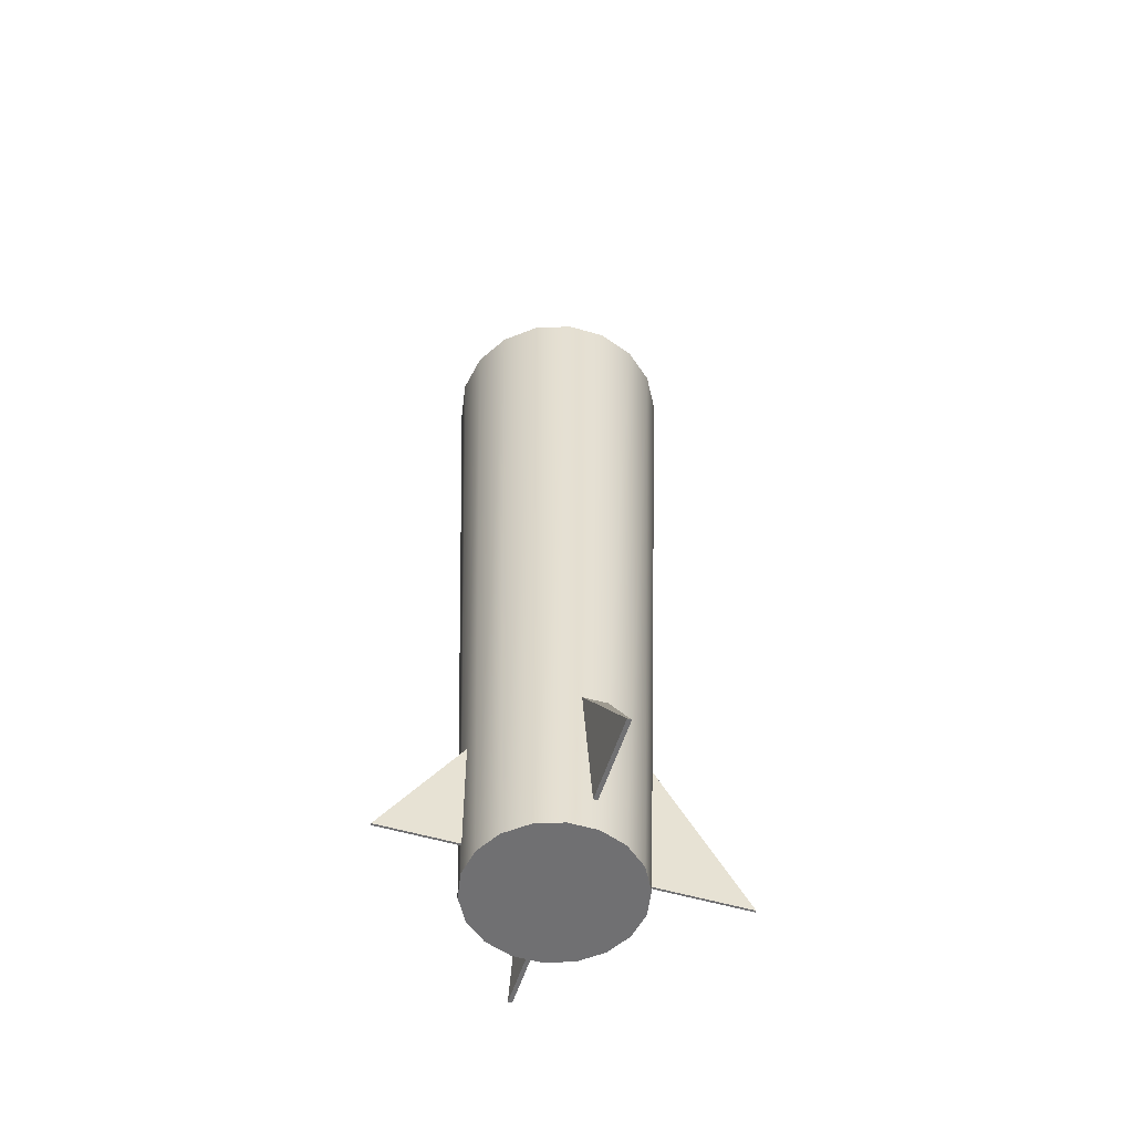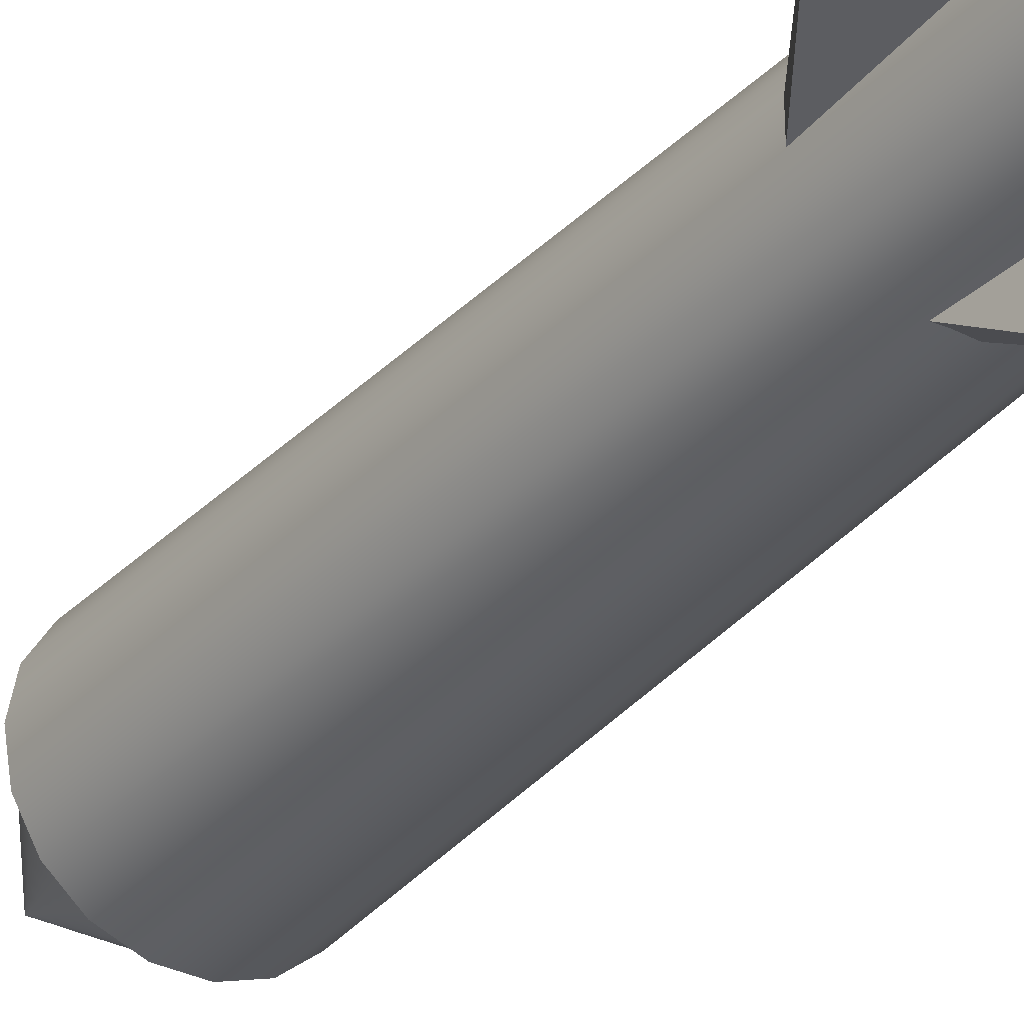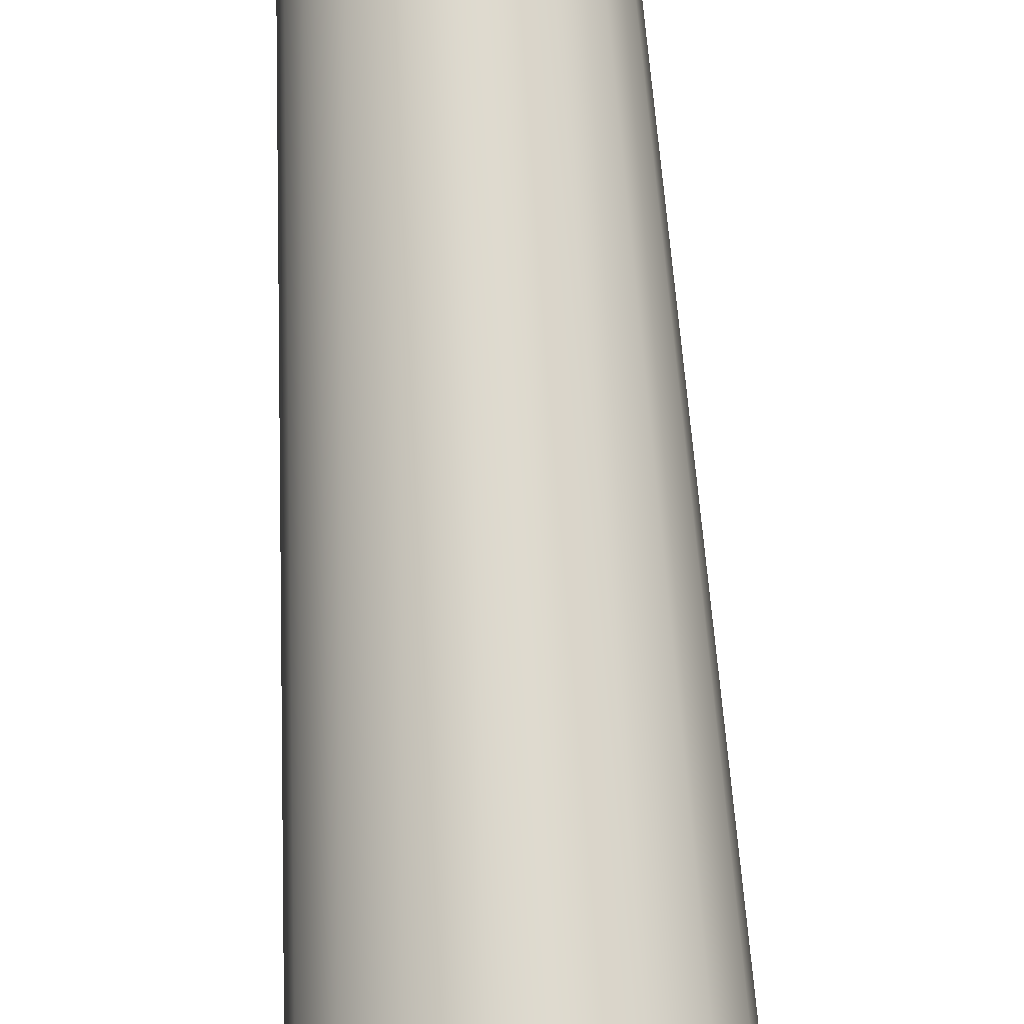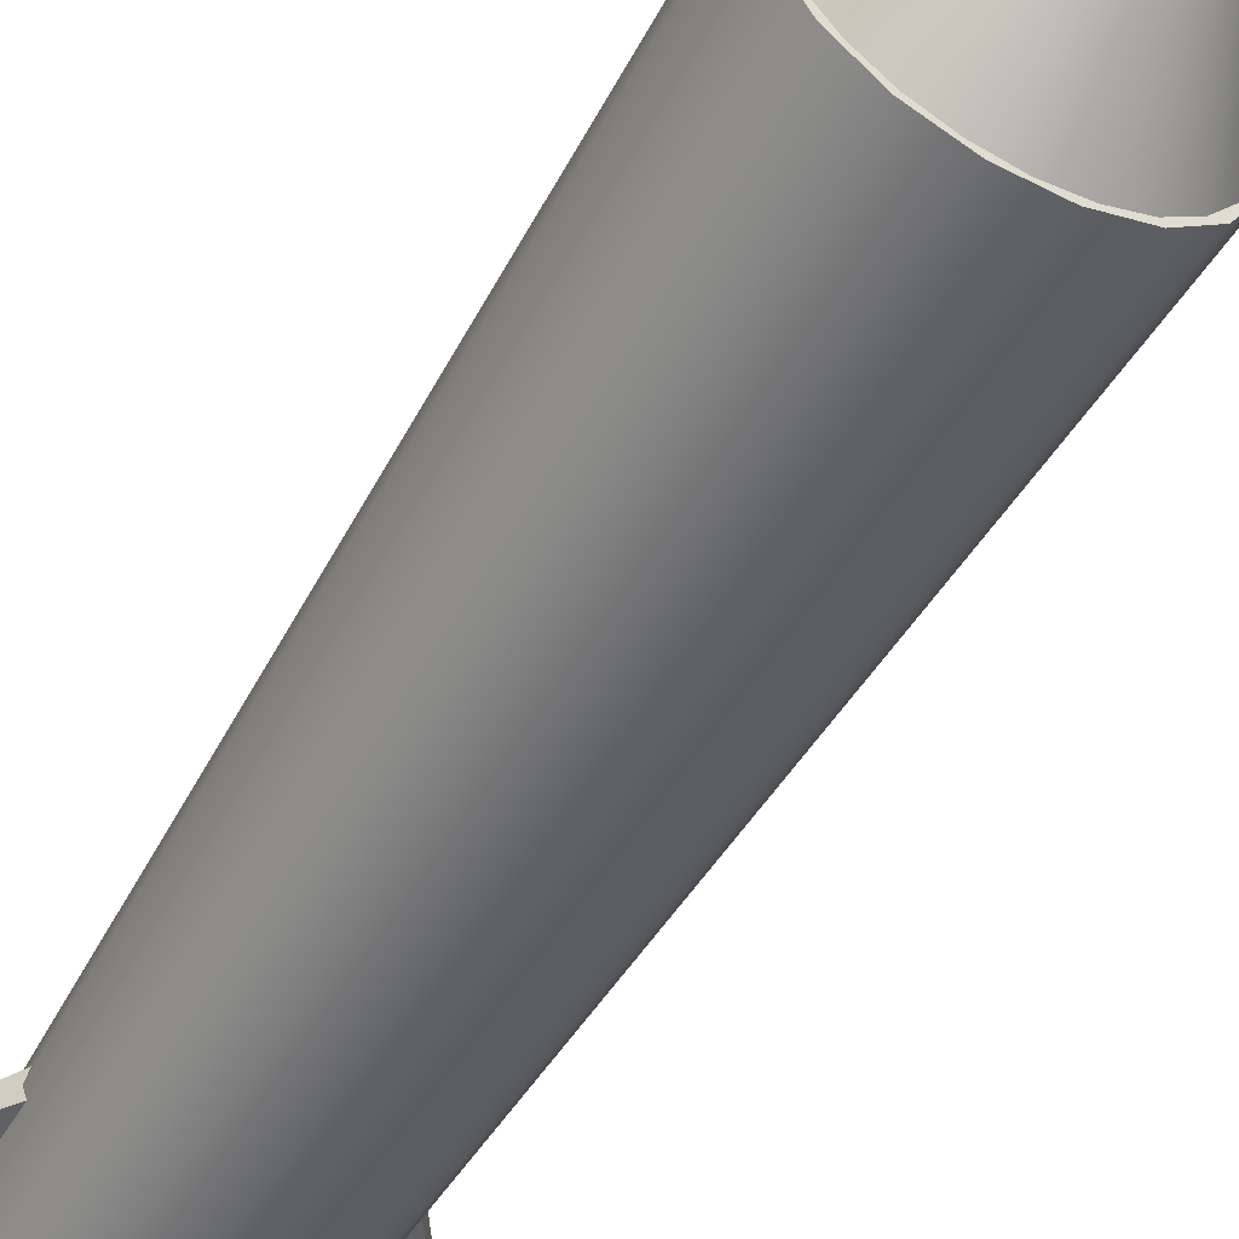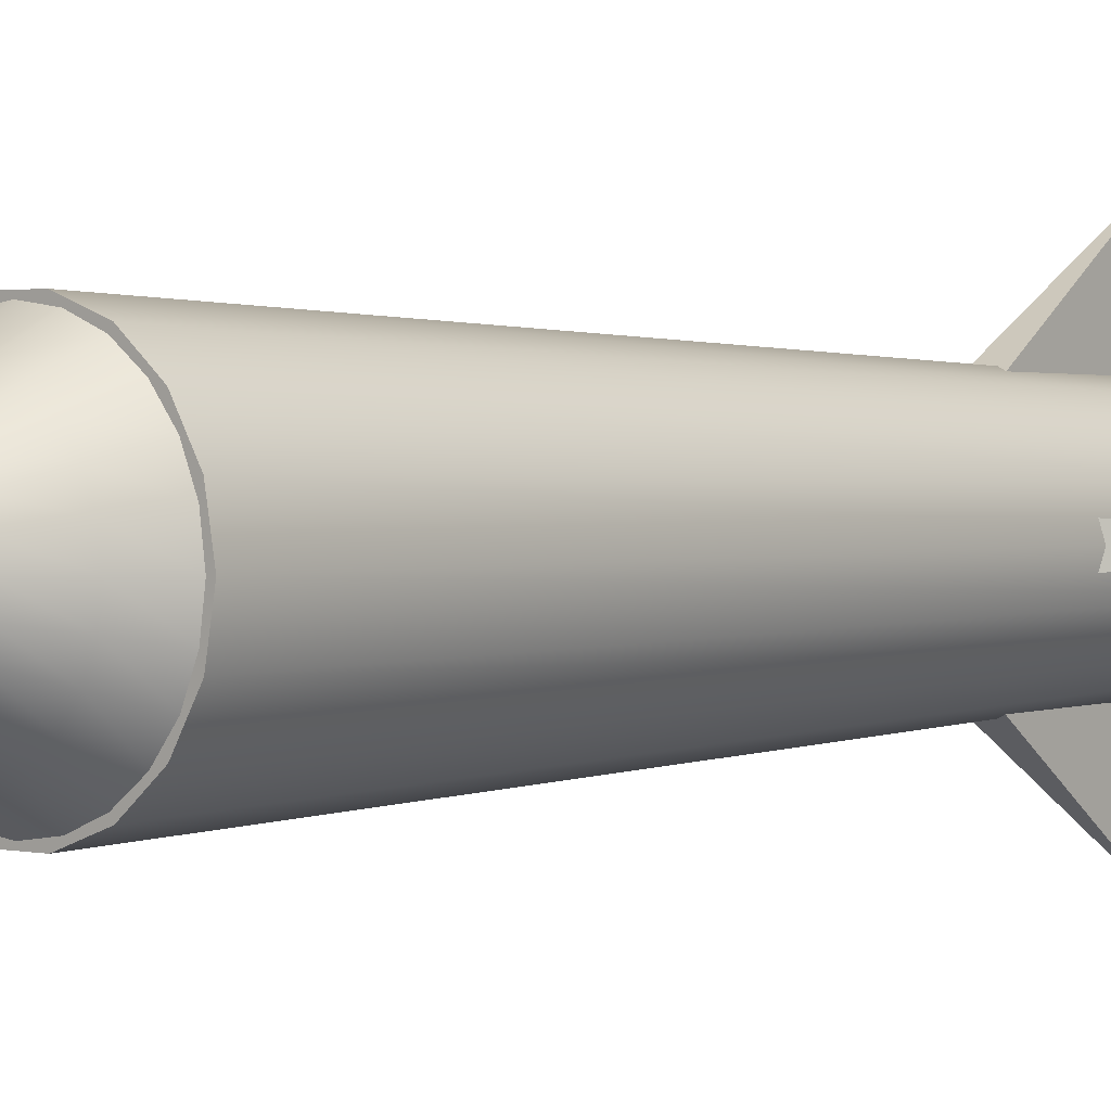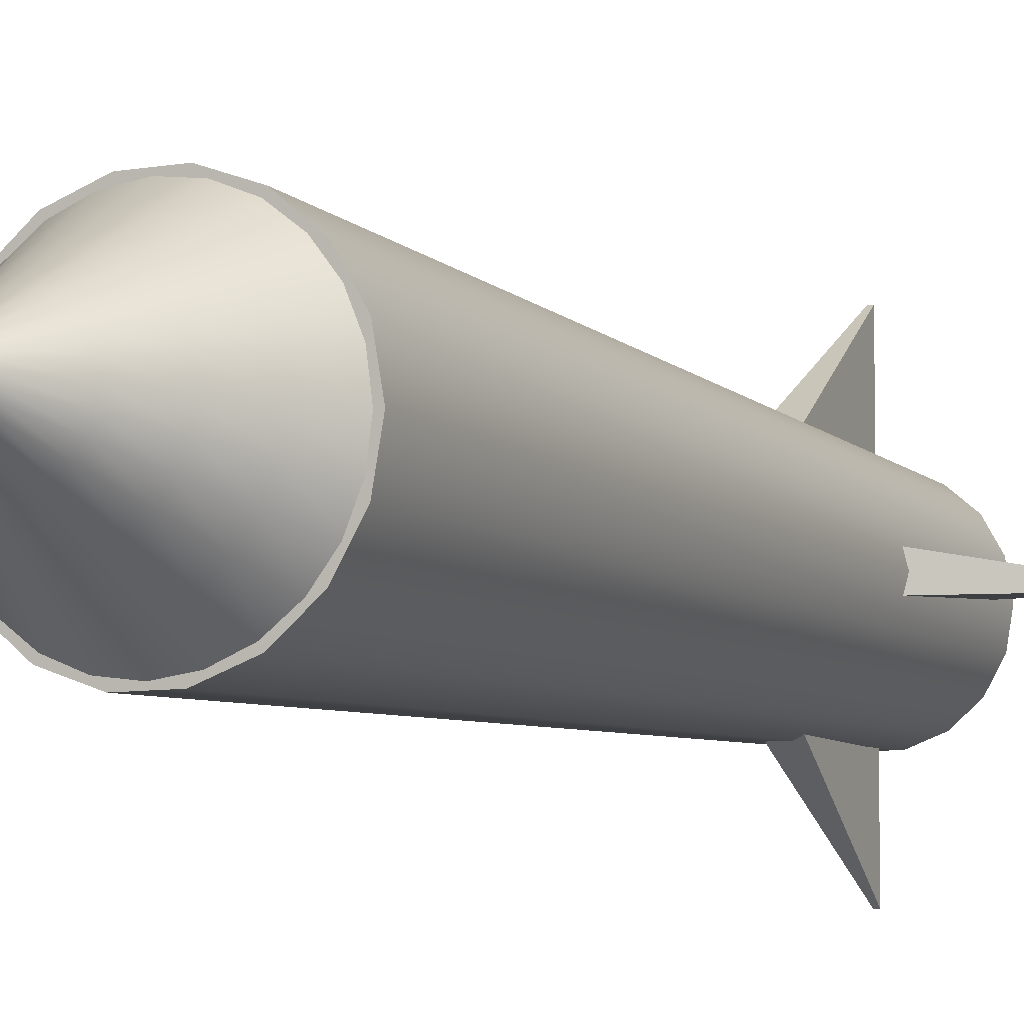
<metadata>
{"format":"obj","ext":"obj","renderer":"f3d","projection":"perspective","resolution":1024,"background":"white","views":[{"elev":-55.0,"azim":-17.2,"up":"+Z"},{"elev":-33.6,"azim":145.0,"up":"+Y"},{"elev":74.2,"azim":-3.4,"up":"+Y"},{"elev":-52.4,"azim":-29.4,"up":"+Y"},{"elev":1.5,"azim":41.1,"up":"+Y"},{"elev":-7.5,"azim":27.1,"up":"+Y"}]}
</metadata>
<code>
v  0.0755 -0 -0.3838
v  0.071 0.0258 -0.3838
v  0.0971 0.0353 0.3512
v  0.1033 -0 0.3512
v  0.0579 0.0486 -0.3838
v  0.0791 0.0664 0.3512
v  0.0378 0.0654 -0.3838
v  0.0517 0.0895 0.3512
v  0.0131 0.0744 -0.3838
v  0.0179 0.1017 0.3512
v  -0.0131 0.0744 -0.3838
v  -0.0179 0.1017 0.3512
v  -0.0378 0.0654 -0.3838
v  -0.0517 0.0895 0.3512
v  -0.0579 0.0486 -0.3838
v  -0.0791 0.0664 0.3512
v  -0.071 0.0258 -0.3838
v  -0.0971 0.0353 0.3512
v  -0.0755 0 -0.3838
v  -0.1033 -0 0.3512
v  -0.071 -0.0258 -0.3838
v  -0.0971 -0.0353 0.3512
v  -0.0579 -0.0486 -0.3838
v  -0.0791 -0.0664 0.3512
v  -0.0378 -0.0654 -0.3838
v  -0.0517 -0.0895 0.3512
v  -0.0131 -0.0744 -0.3838
v  -0.0179 -0.1017 0.3512
v  0.0131 -0.0744 -0.3838
v  0.0179 -0.1017 0.3512
v  0.0378 -0.0654 -0.3838
v  0.0517 -0.0895 0.3512
v  0.0579 -0.0486 -0.3838
v  0.0791 -0.0664 0.3512
v  0.071 -0.0258 -0.3838
v  0.0971 -0.0353 0.3512
g rocket
f 1 2 3
f 3 4 1
f 2 5 6
f 6 3 2
f 5 7 8
f 8 6 5
f 7 9 10
f 10 8 7
f 9 11 12
f 12 10 9
f 11 13 14
f 14 12 11
f 13 15 16
f 16 14 13
f 15 17 18
f 18 16 15
f 17 19 20
f 20 18 17
f 19 21 22
f 22 20 19
f 21 23 24
f 24 22 21
f 23 25 26
f 26 24 23
f 25 27 28
f 28 26 25
f 27 29 30
f 30 28 27
f 29 31 32
f 32 30 29
f 31 33 34
f 34 32 31
f 33 35 36
f 36 34 33
f 35 1 4
f 4 36 35
f 33 31 29
f 29 27 25
f 25 23 21
f 29 25 21
f 21 19 17
f 17 15 13
f 21 17 13
f 13 11 9
f 9 7 5
f 13 9 5
f 21 13 5
f 29 21 5
f 5 2 1
f 29 5 1
f 33 29 1
f 35 33 1
f 3 6 8
f 8 10 12
f 12 14 16
f 8 12 16
f 16 18 20
f 20 22 24
f 16 20 24
f 24 26 28
f 28 30 32
f 24 28 32
f 16 24 32
f 8 16 32
f 32 34 36
f 8 32 36
f 3 8 36
f 4 3 36
v  -0 -0 0.3503
v  0.0953 0.0255 0.3503
v  0.0987 -0 0.3503
v  0.0855 0.0494 0.3503
v  0.0698 0.0698 0.3503
v  0.0494 0.0855 0.3503
v  0.0255 0.0953 0.3503
v  -0 0.0987 0.3503
v  -0.0255 0.0953 0.3503
v  -0.0494 0.0855 0.3503
v  -0.0698 0.0698 0.3503
v  -0.0855 0.0494 0.3503
v  -0.0953 0.0255 0.3503
v  -0.0987 0 0.3503
v  -0.0953 -0.0255 0.3503
v  -0.0855 -0.0494 0.3503
v  -0.0698 -0.0698 0.3503
v  -0.0494 -0.0855 0.3503
v  -0.0255 -0.0953 0.3503
v  -0 -0.0987 0.3503
v  0.0255 -0.0953 0.3503
v  0.0494 -0.0855 0.3503
v  0.0698 -0.0698 0.3503
v  0.0855 -0.0494 0.3503
v  0.0953 -0.0255 0.3503
v  0.0763 0.0204 0.3827
v  0.079 -0 0.3827
v  0.0684 0.0395 0.3827
v  0.0558 0.0558 0.3827
v  0.0395 0.0684 0.3827
v  0.0204 0.0763 0.3827
v  -0 0.079 0.3827
v  -0.0204 0.0763 0.3827
v  -0.0395 0.0684 0.3827
v  -0.0558 0.0558 0.3827
v  -0.0684 0.0395 0.3827
v  -0.0763 0.0204 0.3827
v  -0.079 0 0.3827
v  -0.0763 -0.0204 0.3827
v  -0.0684 -0.0395 0.3827
v  -0.0558 -0.0558 0.3827
v  -0.0395 -0.0684 0.3827
v  -0.0204 -0.0763 0.3827
v  -0 -0.079 0.3827
v  0.0204 -0.0763 0.3827
v  0.0395 -0.0684 0.3827
v  0.0558 -0.0558 0.3827
v  0.0684 -0.0395 0.3827
v  0.0763 -0.0204 0.3827
v  0.0572 0.0153 0.4152
v  0.0592 -0 0.4152
v  0.0513 0.0296 0.4152
v  0.0419 0.0419 0.4152
v  0.0296 0.0513 0.4152
v  0.0153 0.0572 0.4152
v  -0 0.0592 0.4152
v  -0.0153 0.0572 0.4152
v  -0.0296 0.0513 0.4152
v  -0.0419 0.0419 0.4152
v  -0.0513 0.0296 0.4152
v  -0.0572 0.0153 0.4152
v  -0.0592 0 0.4152
v  -0.0572 -0.0153 0.4152
v  -0.0513 -0.0296 0.4152
v  -0.0419 -0.0419 0.4152
v  -0.0296 -0.0513 0.4152
v  -0.0153 -0.0572 0.4152
v  -0 -0.0592 0.4152
v  0.0153 -0.0572 0.4152
v  0.0296 -0.0513 0.4152
v  0.0419 -0.0419 0.4152
v  0.0513 -0.0296 0.4152
v  0.0572 -0.0153 0.4152
v  0.0381 0.0102 0.4477
v  0.0395 -0 0.4477
v  0.0342 0.0197 0.4477
v  0.0279 0.0279 0.4477
v  0.0197 0.0342 0.4477
v  0.0102 0.0381 0.4477
v  -0 0.0395 0.4477
v  -0.0102 0.0381 0.4477
v  -0.0197 0.0342 0.4477
v  -0.0279 0.0279 0.4477
v  -0.0342 0.0197 0.4477
v  -0.0381 0.0102 0.4477
v  -0.0395 -0 0.4477
v  -0.0381 -0.0102 0.4477
v  -0.0342 -0.0197 0.4477
v  -0.0279 -0.0279 0.4477
v  -0.0197 -0.0342 0.4477
v  -0.0102 -0.0381 0.4477
v  -0 -0.0395 0.4477
v  0.0102 -0.0381 0.4477
v  0.0197 -0.0342 0.4477
v  0.0279 -0.0279 0.4477
v  0.0342 -0.0197 0.4477
v  0.0381 -0.0102 0.4477
v  0.0191 0.0051 0.4801
v  0.0197 -0 0.4801
v  0.0171 0.0099 0.4801
v  0.014 0.014 0.4801
v  0.0099 0.0171 0.4801
v  0.0051 0.0191 0.4801
v  -0 0.0197 0.4801
v  -0.0051 0.0191 0.4801
v  -0.0099 0.0171 0.4801
v  -0.014 0.014 0.4801
v  -0.0171 0.0099 0.4801
v  -0.0191 0.0051 0.4801
v  -0.0197 -0 0.4801
v  -0.0191 -0.0051 0.4801
v  -0.0171 -0.0099 0.4801
v  -0.014 -0.014 0.4801
v  -0.0099 -0.0171 0.4801
v  -0.0051 -0.0191 0.4801
v  -0 -0.0197 0.4801
v  0.0051 -0.0191 0.4801
v  0.0099 -0.0171 0.4801
v  0.014 -0.014 0.4801
v  0.0171 -0.0099 0.4801
v  0.0191 -0.0051 0.4801
v  -0 -0 0.5126
g warhead
f 37 38 39
f 37 40 38
f 37 41 40
f 37 42 41
f 37 43 42
f 37 44 43
f 37 45 44
f 37 46 45
f 37 47 46
f 37 48 47
f 37 49 48
f 37 50 49
f 37 51 50
f 37 52 51
f 37 53 52
f 37 54 53
f 37 55 54
f 37 56 55
f 37 57 56
f 37 58 57
f 37 59 58
f 37 60 59
f 37 61 60
f 37 39 61
f 39 62 63
f 39 38 62
f 38 64 62
f 38 40 64
f 40 65 64
f 40 41 65
f 41 66 65
f 41 42 66
f 42 67 66
f 42 43 67
f 43 68 67
f 43 44 68
f 44 69 68
f 44 45 69
f 45 70 69
f 45 46 70
f 46 71 70
f 46 47 71
f 47 72 71
f 47 48 72
f 48 73 72
f 48 49 73
f 49 74 73
f 49 50 74
f 50 75 74
f 50 51 75
f 51 76 75
f 51 52 76
f 52 77 76
f 52 53 77
f 53 78 77
f 53 54 78
f 54 79 78
f 54 55 79
f 55 80 79
f 55 56 80
f 56 81 80
f 56 57 81
f 57 82 81
f 57 58 82
f 58 83 82
f 58 59 83
f 59 84 83
f 59 60 84
f 60 85 84
f 60 61 85
f 61 63 85
f 61 39 63
f 63 86 87
f 63 62 86
f 62 88 86
f 62 64 88
f 64 89 88
f 64 65 89
f 65 90 89
f 65 66 90
f 66 91 90
f 66 67 91
f 67 92 91
f 67 68 92
f 68 93 92
f 68 69 93
f 69 94 93
f 69 70 94
f 70 95 94
f 70 71 95
f 71 96 95
f 71 72 96
f 72 97 96
f 72 73 97
f 73 98 97
f 73 74 98
f 74 99 98
f 74 75 99
f 75 100 99
f 75 76 100
f 76 101 100
f 76 77 101
f 77 102 101
f 77 78 102
f 78 103 102
f 78 79 103
f 79 104 103
f 79 80 104
f 80 105 104
f 80 81 105
f 81 106 105
f 81 82 106
f 82 107 106
f 82 83 107
f 83 108 107
f 83 84 108
f 84 109 108
f 84 85 109
f 85 87 109
f 85 63 87
f 87 110 111
f 87 86 110
f 86 112 110
f 86 88 112
f 88 113 112
f 88 89 113
f 89 114 113
f 89 90 114
f 90 115 114
f 90 91 115
f 91 116 115
f 91 92 116
f 92 117 116
f 92 93 117
f 93 118 117
f 93 94 118
f 94 119 118
f 94 95 119
f 95 120 119
f 95 96 120
f 96 121 120
f 96 97 121
f 97 122 121
f 97 98 122
f 98 123 122
f 98 99 123
f 99 124 123
f 99 100 124
f 100 125 124
f 100 101 125
f 101 126 125
f 101 102 126
f 102 127 126
f 102 103 127
f 103 128 127
f 103 104 128
f 104 129 128
f 104 105 129
f 105 130 129
f 105 106 130
f 106 131 130
f 106 107 131
f 107 132 131
f 107 108 132
f 108 133 132
f 108 109 133
f 109 111 133
f 109 87 111
f 111 134 135
f 111 110 134
f 110 136 134
f 110 112 136
f 112 137 136
f 112 113 137
f 113 138 137
f 113 114 138
f 114 139 138
f 114 115 139
f 115 140 139
f 115 116 140
f 116 141 140
f 116 117 141
f 117 142 141
f 117 118 142
f 118 143 142
f 118 119 143
f 119 144 143
f 119 120 144
f 120 145 144
f 120 121 145
f 121 146 145
f 121 122 146
f 122 147 146
f 122 123 147
f 123 148 147
f 123 124 148
f 124 149 148
f 124 125 149
f 125 150 149
f 125 126 150
f 126 151 150
f 126 127 151
f 127 152 151
f 127 128 152
f 128 153 152
f 128 129 153
f 129 154 153
f 129 130 154
f 130 155 154
f 130 131 155
f 131 156 155
f 131 132 156
f 132 157 156
f 132 133 157
f 133 135 157
f 133 111 135
f 135 158 158
f 135 134 158
f 134 158 158
f 134 136 158
f 136 158 158
f 136 137 158
f 137 158 158
f 137 138 158
f 138 158 158
f 138 139 158
f 139 158 158
f 139 140 158
f 140 158 158
f 140 141 158
f 141 158 158
f 141 142 158
f 142 158 158
f 142 143 158
f 143 158 158
f 143 144 158
f 144 158 158
f 144 145 158
f 145 158 158
f 145 146 158
f 146 158 158
f 146 147 158
f 147 158 158
f 147 148 158
f 148 158 158
f 148 149 158
f 149 158 158
f 149 150 158
f 150 158 158
f 150 151 158
f 151 158 158
f 151 152 158
f 152 158 158
f 152 153 158
f 153 158 158
f 153 154 158
f 154 158 158
f 154 155 158
f 155 158 158
f 155 156 158
f 156 158 158
f 156 157 158
f 157 158 158
f 157 135 158
f 158 158 158
f 158 158 158
f 158 158 158
f 158 158 158
f 158 158 158
f 158 158 158
f 158 158 158
f 158 158 158
f 158 158 158
f 158 158 158
f 158 158 158
f 158 158 158
f 158 158 158
f 158 158 158
f 158 158 158
f 158 158 158
f 158 158 158
f 158 158 158
f 158 158 158
f 158 158 158
f 158 158 158
f 158 158 158
f 158 158 158
f 158 158 158
v  -0.1495 0.001 -0.3518
v  0.169 0.001 -0.3518
v  0.169 -0.001 -0.3518
v  -0.1495 -0.001 -0.3518
v  0.0059 0.0204 -0.1231
v  0.0059 -0.0204 -0.1231
v  0.0136 -0.0204 -0.1231
v  0.0136 0.0204 -0.1231
v  0.0078 -0.1593 -0.3518
v  0.0078 0.1593 -0.3518
v  0.0117 0.1593 -0.3518
v  0.0117 -0.1593 -0.3518
v  -0.0107 -0.0039 -0.1231
v  0.0302 -0.0039 -0.1231
v  0.0302 0.0039 -0.1231
v  -0.0107 0.0039 -0.1231
g tail
f 159 160 161
f 161 162 159
f 163 164 165
f 165 166 163
f 159 162 164
f 164 163 159
f 162 161 165
f 165 164 162
f 161 160 166
f 166 165 161
f 160 159 163
f 163 166 160
f 167 168 169
f 169 170 167
f 171 172 173
f 173 174 171
f 167 170 172
f 172 171 167
f 170 169 173
f 173 172 170
f 169 168 174
f 174 173 169
f 168 167 171
f 171 174 168

</code>
